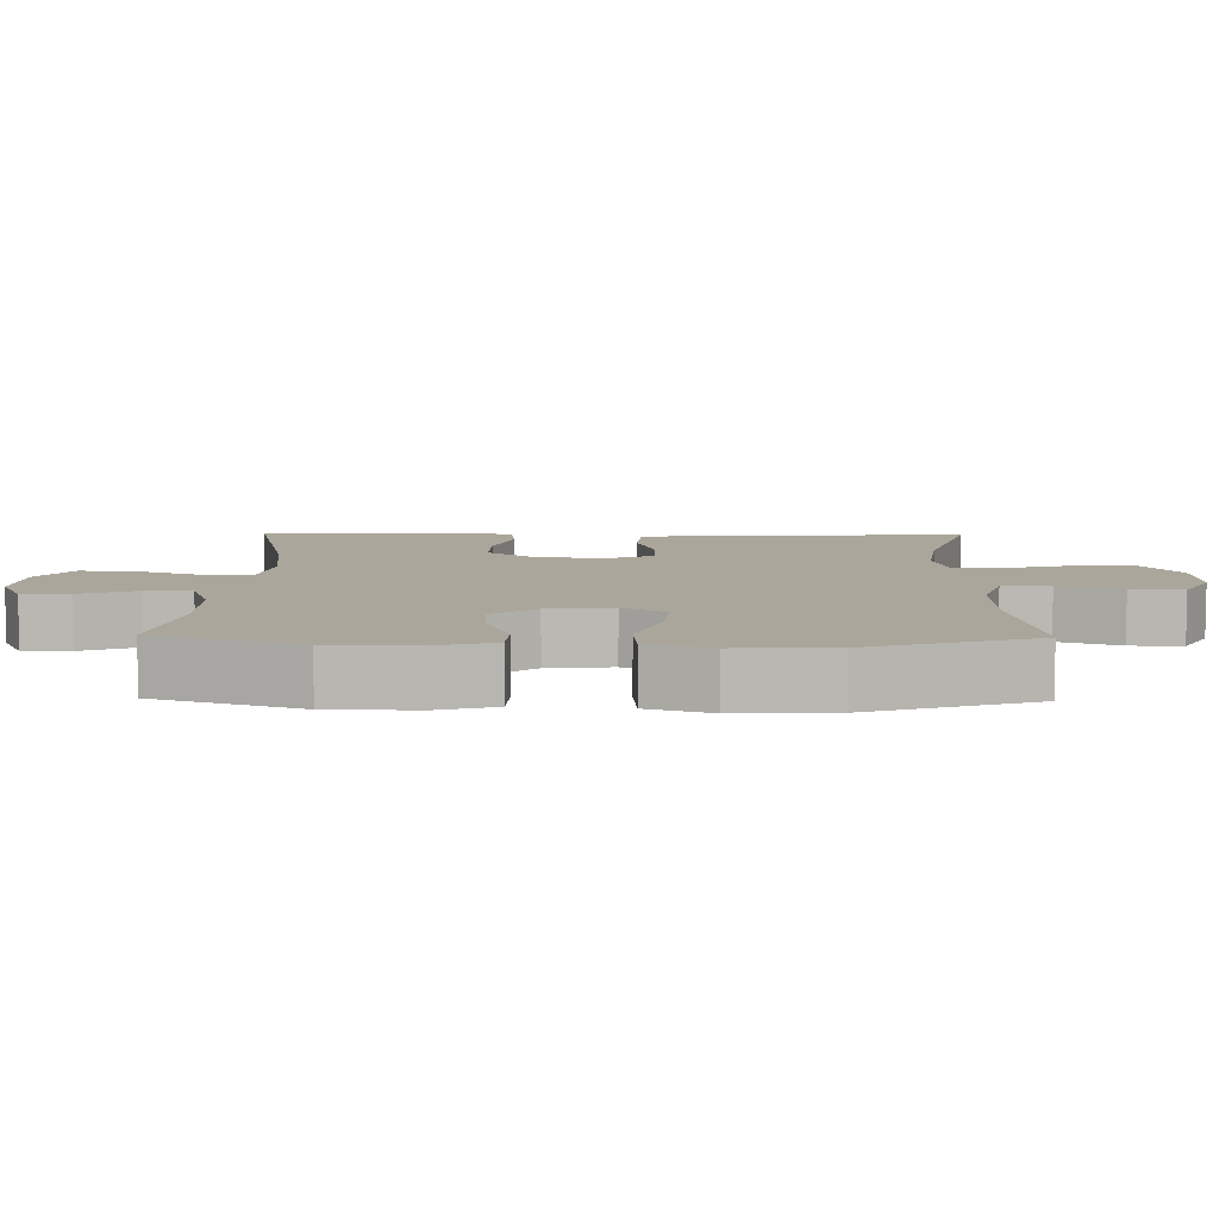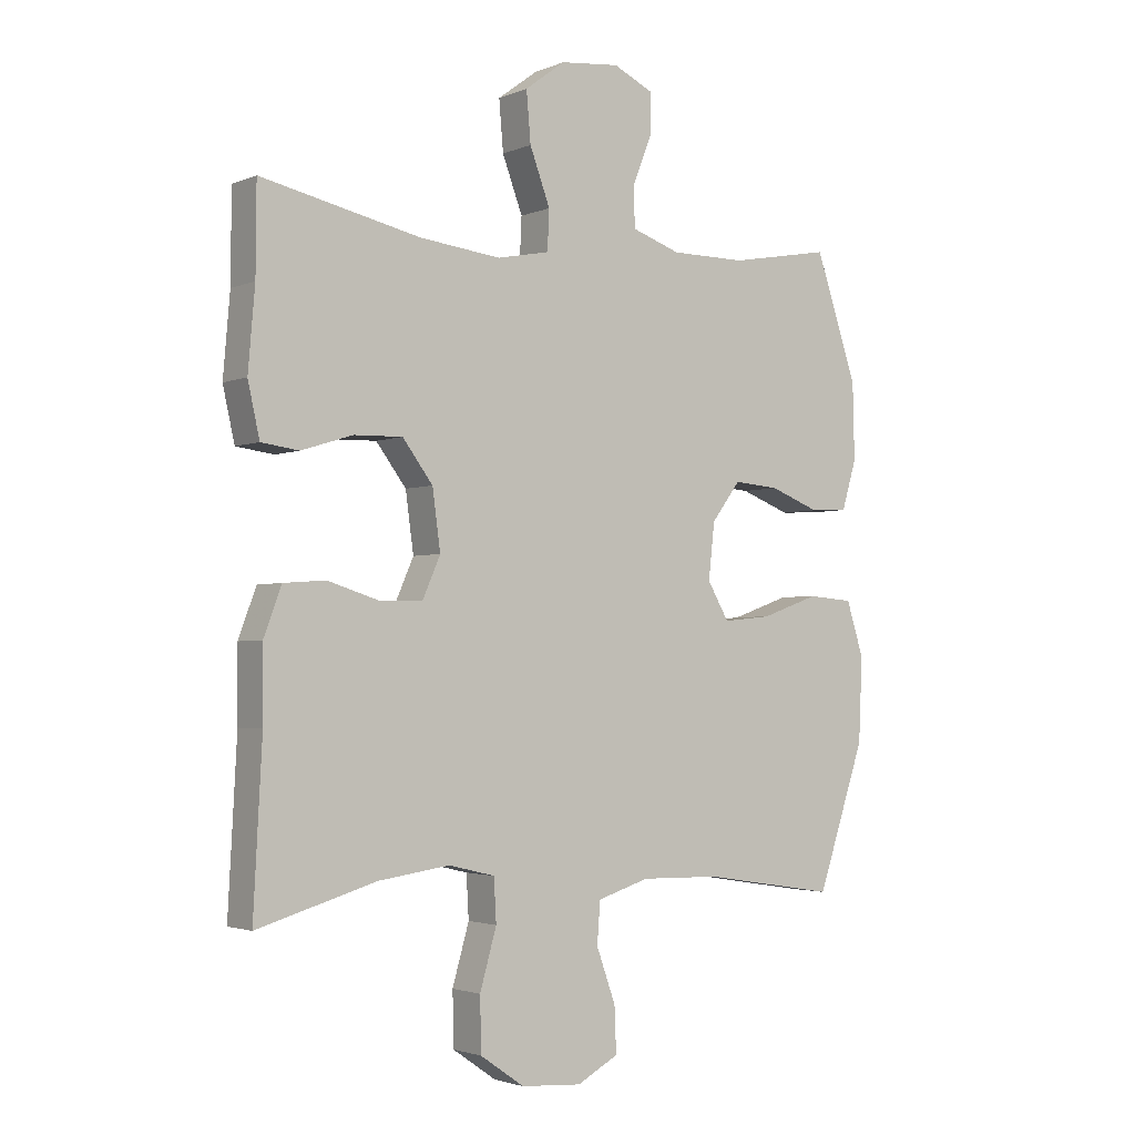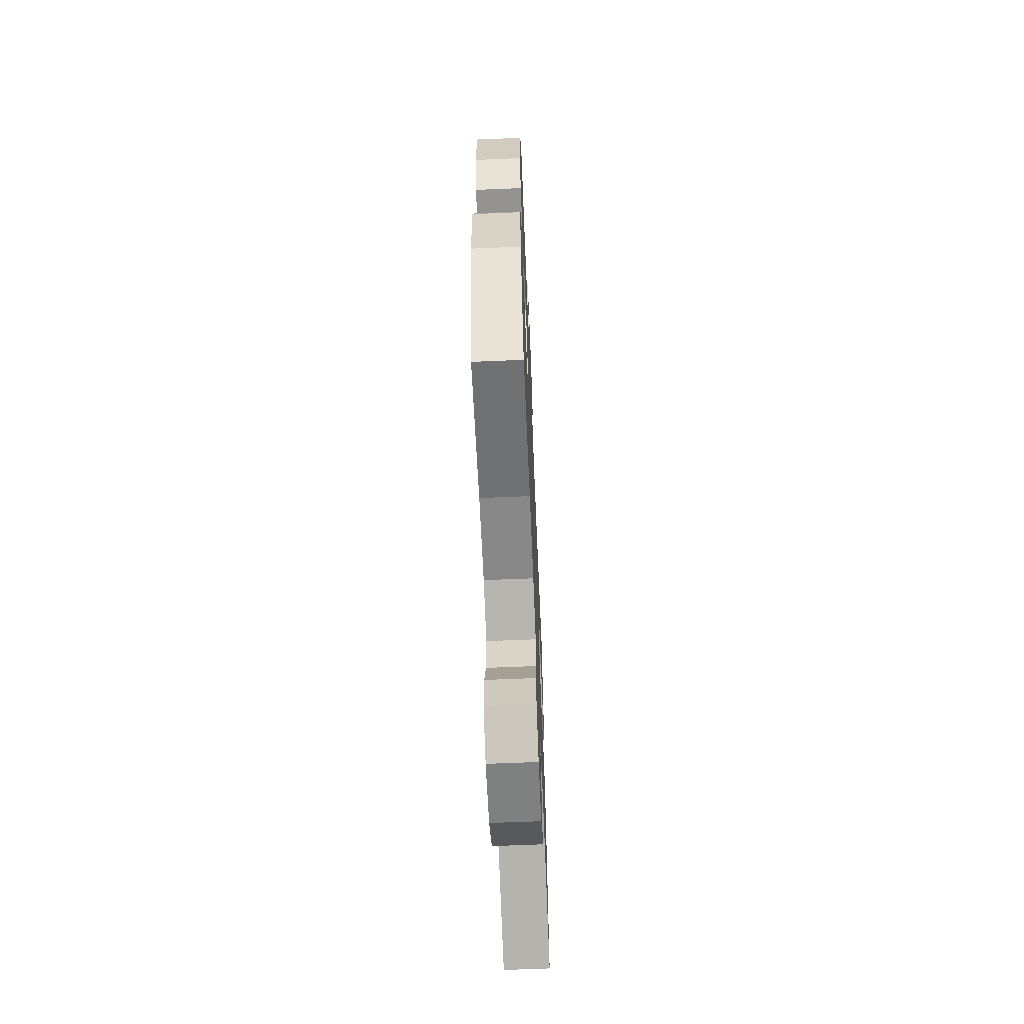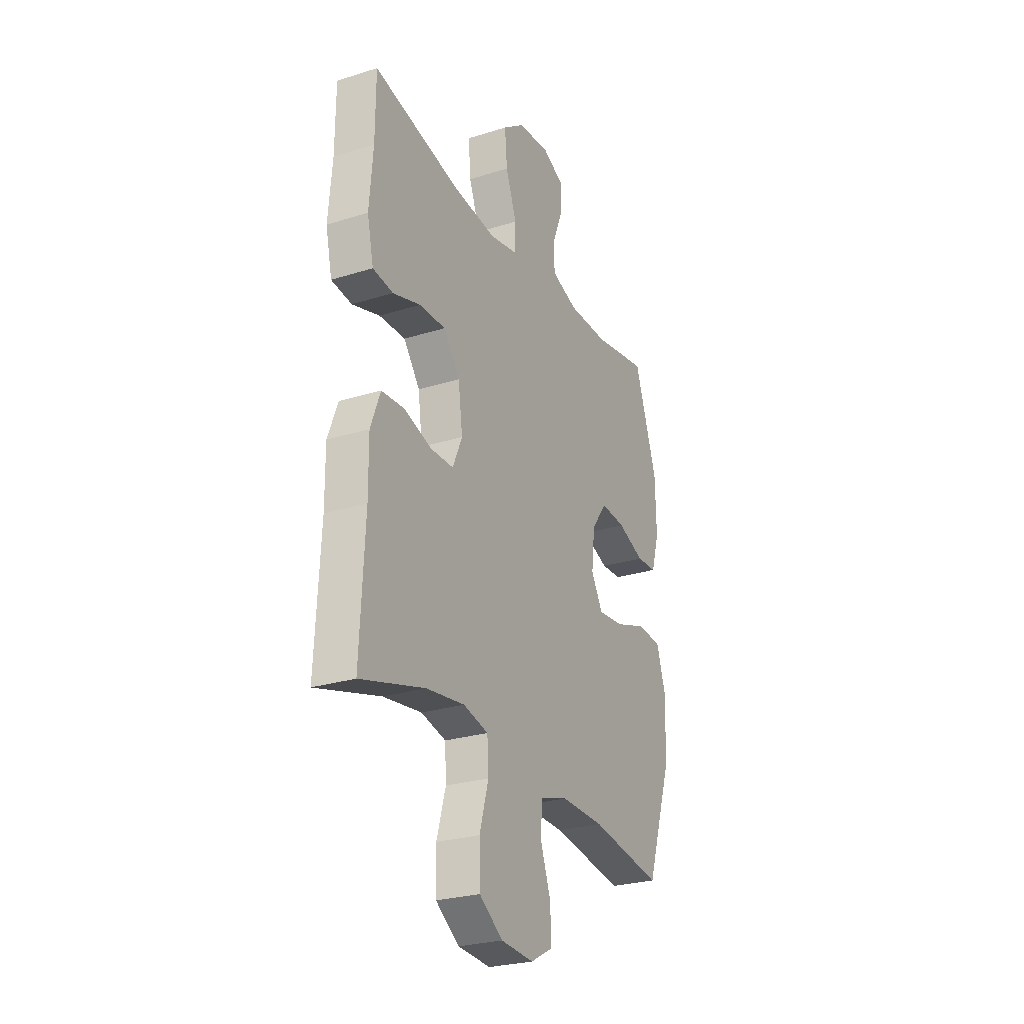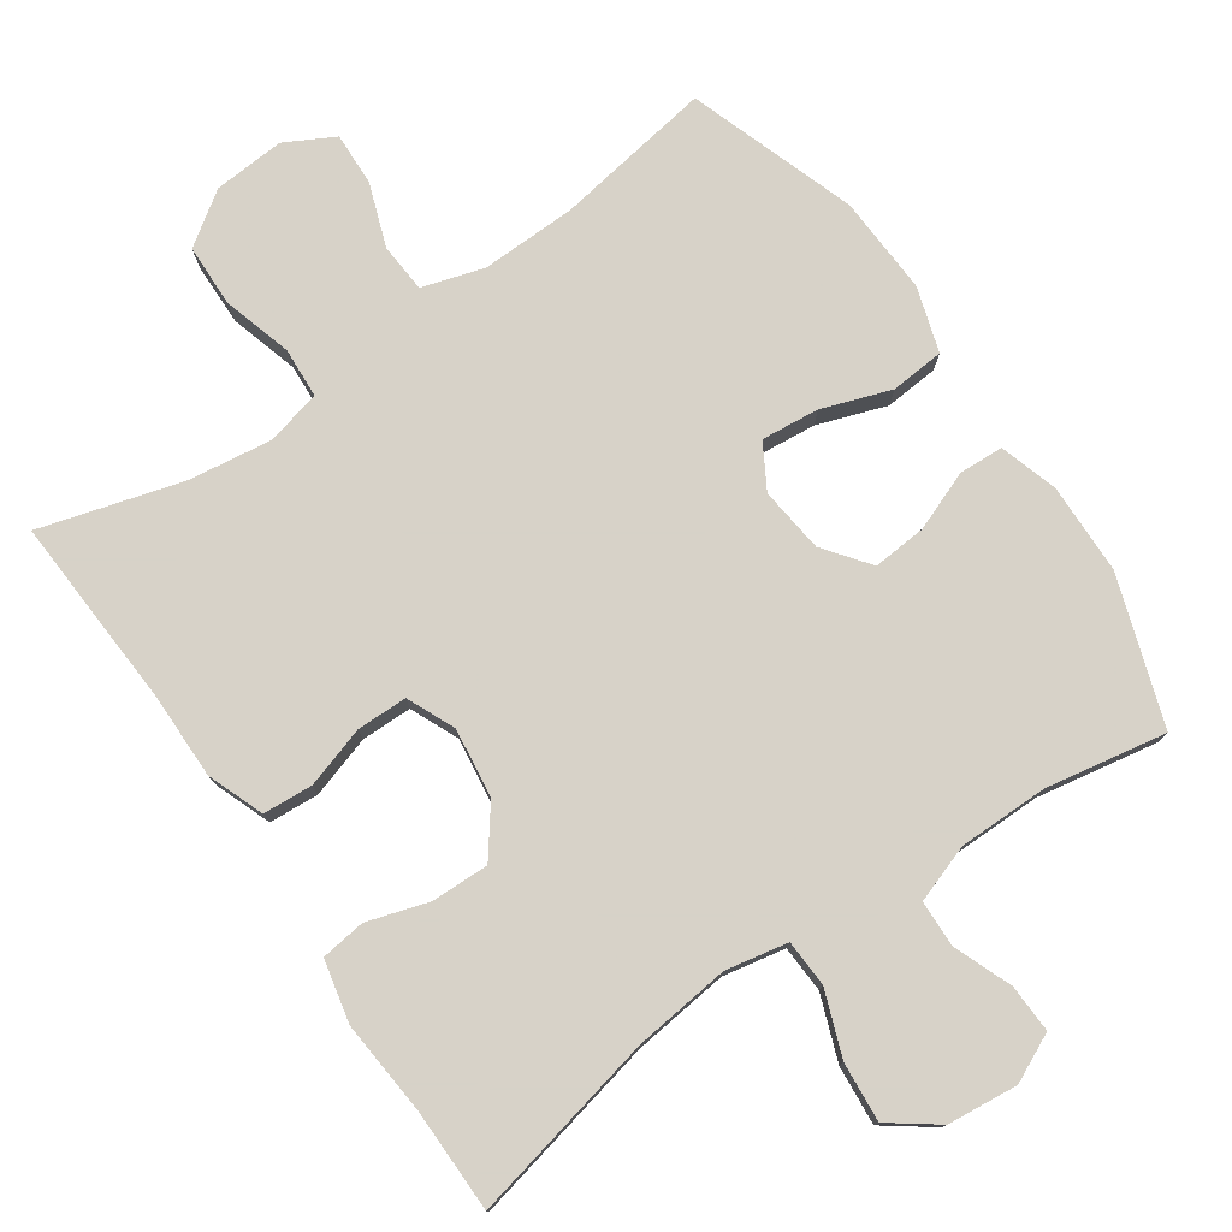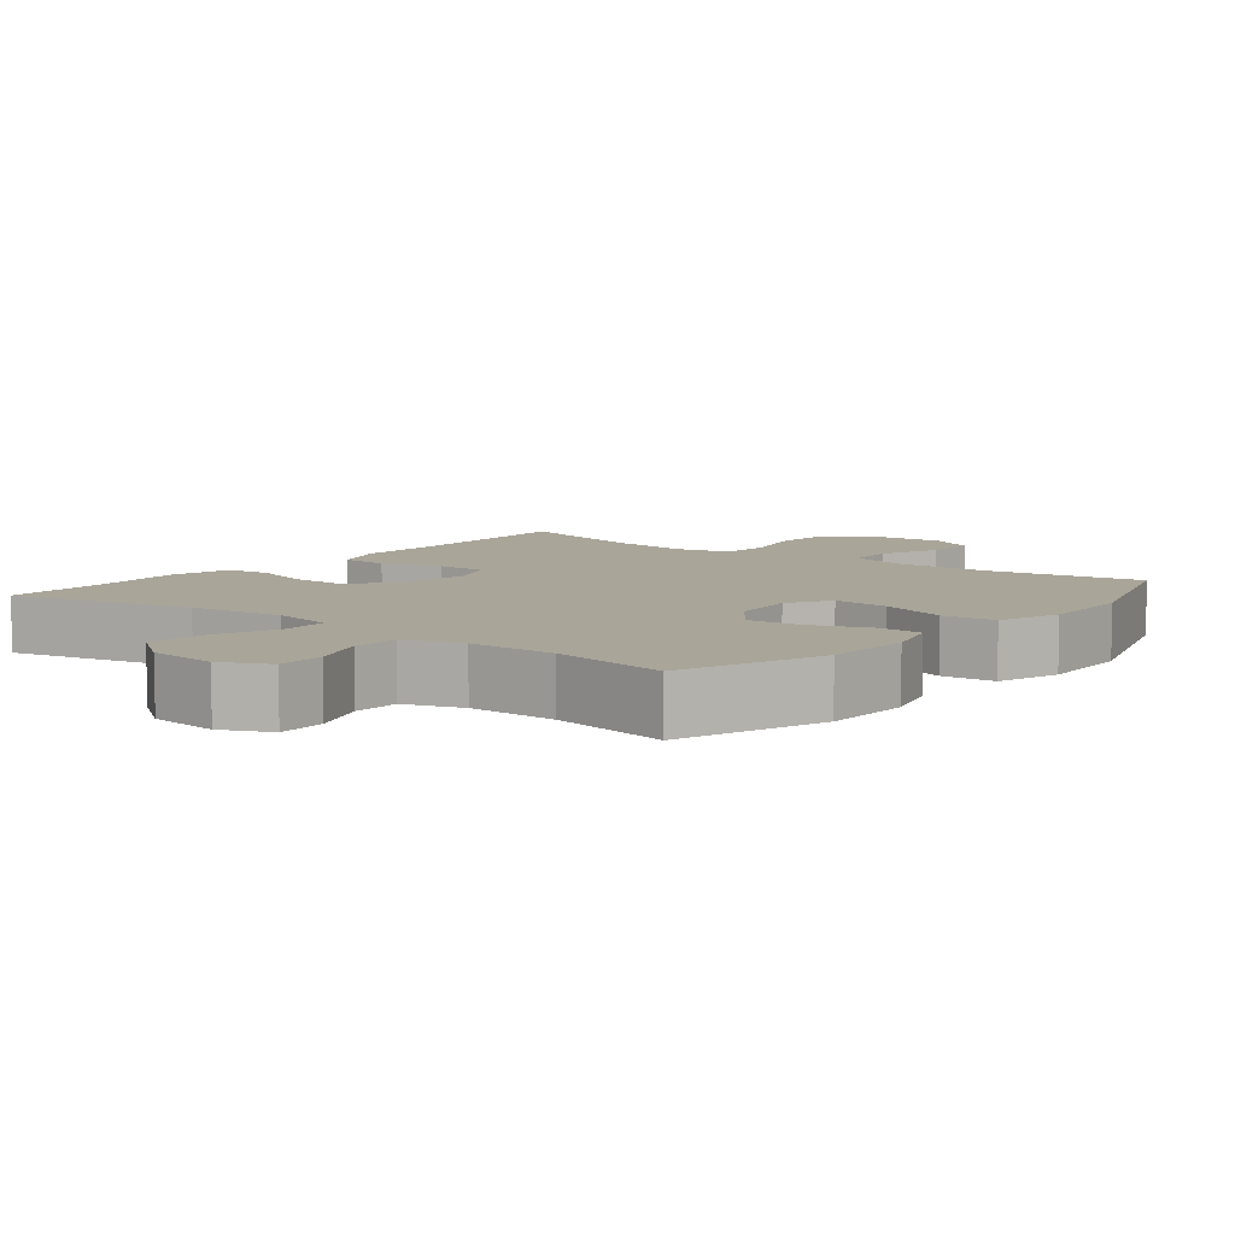
<metadata>
{"format":"obj","ext":"obj","renderer":"f3d","projection":"perspective","resolution":1024,"background":"white","views":[{"elev":7.9,"azim":91.1,"up":"+Y"},{"elev":-2.6,"azim":-35.9,"up":"+Z"},{"elev":-64.0,"azim":92.4,"up":"+Z"},{"elev":-26.5,"azim":-63.8,"up":"+Z"},{"elev":77.4,"azim":-34.7,"up":"+Y"},{"elev":7.4,"azim":38.6,"up":"+Y"}]}
</metadata>
<code>
v 0.5 0.07 -0.5
v 0.283 0.07 -0.466
v 0.153 0.07 -0.463
v 0.069 0.07 -0.489
v 0.064 0.07 -0.556
v 0.095 0.07 -0.642
v 0.098 0.07 -0.715
v 0.031 0.07 -0.751
v -0.067 0.07 -0.744
v -0.138 0.07 -0.695
v -0.14 0.07 -0.609
v -0.113 0.07 -0.515
v -0.117 0.07 -0.446
v -0.192 0.07 -0.428
v -0.307 0.07 -0.444
v -0.5 0.07 -0.5
v -0.486 0.07 -0.235
v -0.487 0.07 -0.119
v -0.458 0.07 -0.042
v -0.39 0.07 -0.037
v -0.306 0.07 -0.063
v -0.237 0.07 -0.062
v -0.208 0.07 0.004
v -0.221 0.07 0.099
v -0.27 0.07 0.164
v -0.349 0.07 0.162
v -0.432 0.07 0.136
v -0.493 0.07 0.144
v -0.512 0.07 0.229
v -0.501 0.07 0.358
v -0.5 0.07 0.5
v -0.242 0.07 0.444
v -0.11 0.07 0.429
v -0.025 0.07 0.446
v -0.022 0.07 0.51
v -0.055 0.07 0.598
v -0.062 0.07 0.679
v 0.003 0.07 0.727
v 0.099 0.07 0.737
v 0.165 0.07 0.706
v 0.163 0.07 0.64
v 0.132 0.07 0.561
v 0.134 0.07 0.497
v 0.213 0.07 0.47
v 0.335 0.07 0.47
v 0.5 0.07 0.5
v 0.568 0.07 0.299
v 0.571 0.07 0.176
v 0.547 0.07 0.096
v 0.486 0.07 0.093
v 0.405 0.07 0.124
v 0.331 0.07 0.13
v 0.284 0.07 0.068
v 0.274 0.07 -0.022
v 0.309 0.07 -0.082
v 0.388 0.07 -0.074
v 0.482 0.07 -0.041
v 0.556 0.07 -0.047
v 0.584 0.07 -0.135
v 0.578 0.07 -0.27
v 0.5 0 -0.5
v 0.283 0 -0.466
v 0.153 0 -0.463
v 0.069 0 -0.489
v 0.064 0 -0.556
v 0.095 0 -0.642
v 0.098 0 -0.715
v 0.031 0 -0.751
v -0.067 0 -0.744
v -0.138 0 -0.695
v -0.14 0 -0.609
v -0.113 0 -0.515
v -0.117 0 -0.446
v -0.192 0 -0.428
v -0.307 0 -0.444
v -0.5 0 -0.5
v -0.486 0 -0.235
v -0.487 0 -0.119
v -0.458 0 -0.042
v -0.39 0 -0.037
v -0.306 0 -0.063
v -0.237 0 -0.062
v -0.208 0 0.004
v -0.221 0 0.099
v -0.27 0 0.164
v -0.349 0 0.162
v -0.432 0 0.136
v -0.493 0 0.144
v -0.512 0 0.229
v -0.501 0 0.358
v -0.5 0 0.5
v -0.242 0 0.444
v -0.11 0 0.429
v -0.025 0 0.446
v -0.022 0 0.51
v -0.055 0 0.598
v -0.062 0 0.679
v 0.003 0 0.727
v 0.099 0 0.737
v 0.165 0 0.706
v 0.163 0 0.64
v 0.132 0 0.561
v 0.134 0 0.497
v 0.213 0 0.47
v 0.335 0 0.47
v 0.5 0 0.5
v 0.568 0 0.299
v 0.571 0 0.176
v 0.547 0 0.096
v 0.486 0 0.093
v 0.405 0 0.124
v 0.331 0 0.13
v 0.284 0 0.068
v 0.274 0 -0.022
v 0.309 0 -0.082
v 0.388 0 -0.074
v 0.482 0 -0.041
v 0.556 0 -0.047
v 0.584 0 -0.135
v 0.578 0 -0.27
f 59 60 1 2
f 56 57 58 59
f 55 56 59 2
f 54 55 2 3
f 53 54 3 4
f 48 49 50 51
f 48 51 52
f 45 46 47 48
f 44 45 48 52
f 43 44 52 53
f 39 40 41 42
f 39 42 43
f 38 39 43
f 35 36 37 38
f 34 35 38 43
f 30 31 32
f 30 32 33
f 29 30 33
f 26 27 28 29
f 25 26 29 33
f 24 25 33 34
f 18 19 20 21
f 17 18 21 22
f 15 16 17 22
f 14 15 22 23
f 9 10 11 12
f 9 12 13
f 8 9 13
f 5 6 7 8
f 4 5 8 13
f 23 24 34 43
f 14 23 43 53
f 4 13 14 53
f 62 61 120 119
f 119 118 117 116
f 62 119 116 115
f 63 62 115 114
f 64 63 114 113
f 111 110 109 108
f 112 111 108
f 108 107 106 105
f 112 108 105 104
f 113 112 104 103
f 102 101 100 99
f 103 102 99
f 103 99 98
f 98 97 96 95
f 103 98 95 94
f 92 91 90
f 93 92 90
f 93 90 89
f 89 88 87 86
f 93 89 86 85
f 94 93 85 84
f 81 80 79 78
f 82 81 78 77
f 82 77 76 75
f 83 82 75 74
f 72 71 70 69
f 73 72 69
f 73 69 68
f 68 67 66 65
f 73 68 65 64
f 103 94 84 83
f 113 103 83 74
f 113 74 73 64
f 1 61 62 2
f 2 62 63 3
f 3 63 64 4
f 4 64 65 5
f 5 65 66 6
f 6 66 67 7
f 7 67 68 8
f 8 68 69 9
f 9 69 70 10
f 10 70 71 11
f 11 71 72 12
f 12 72 73 13
f 13 73 74 14
f 14 74 75 15
f 15 75 76 16
f 16 76 77 17
f 17 77 78 18
f 18 78 79 19
f 19 79 80 20
f 20 80 81 21
f 21 81 82 22
f 22 82 83 23
f 23 83 84 24
f 24 84 85 25
f 25 85 86 26
f 26 86 87 27
f 27 87 88 28
f 28 88 89 29
f 29 89 90 30
f 30 90 91 31
f 31 91 92 32
f 32 92 93 33
f 33 93 94 34
f 34 94 95 35
f 35 95 96 36
f 36 96 97 37
f 37 97 98 38
f 38 98 99 39
f 39 99 100 40
f 40 100 101 41
f 41 101 102 42
f 42 102 103 43
f 43 103 104 44
f 44 104 105 45
f 45 105 106 46
f 46 106 107 47
f 47 107 108 48
f 48 108 109 49
f 49 109 110 50
f 50 110 111 51
f 51 111 112 52
f 52 112 113 53
f 53 113 114 54
f 54 114 115 55
f 55 115 116 56
f 56 116 117 57
f 57 117 118 58
f 58 118 119 59
f 59 119 120 60
f 60 120 61 1

</code>
